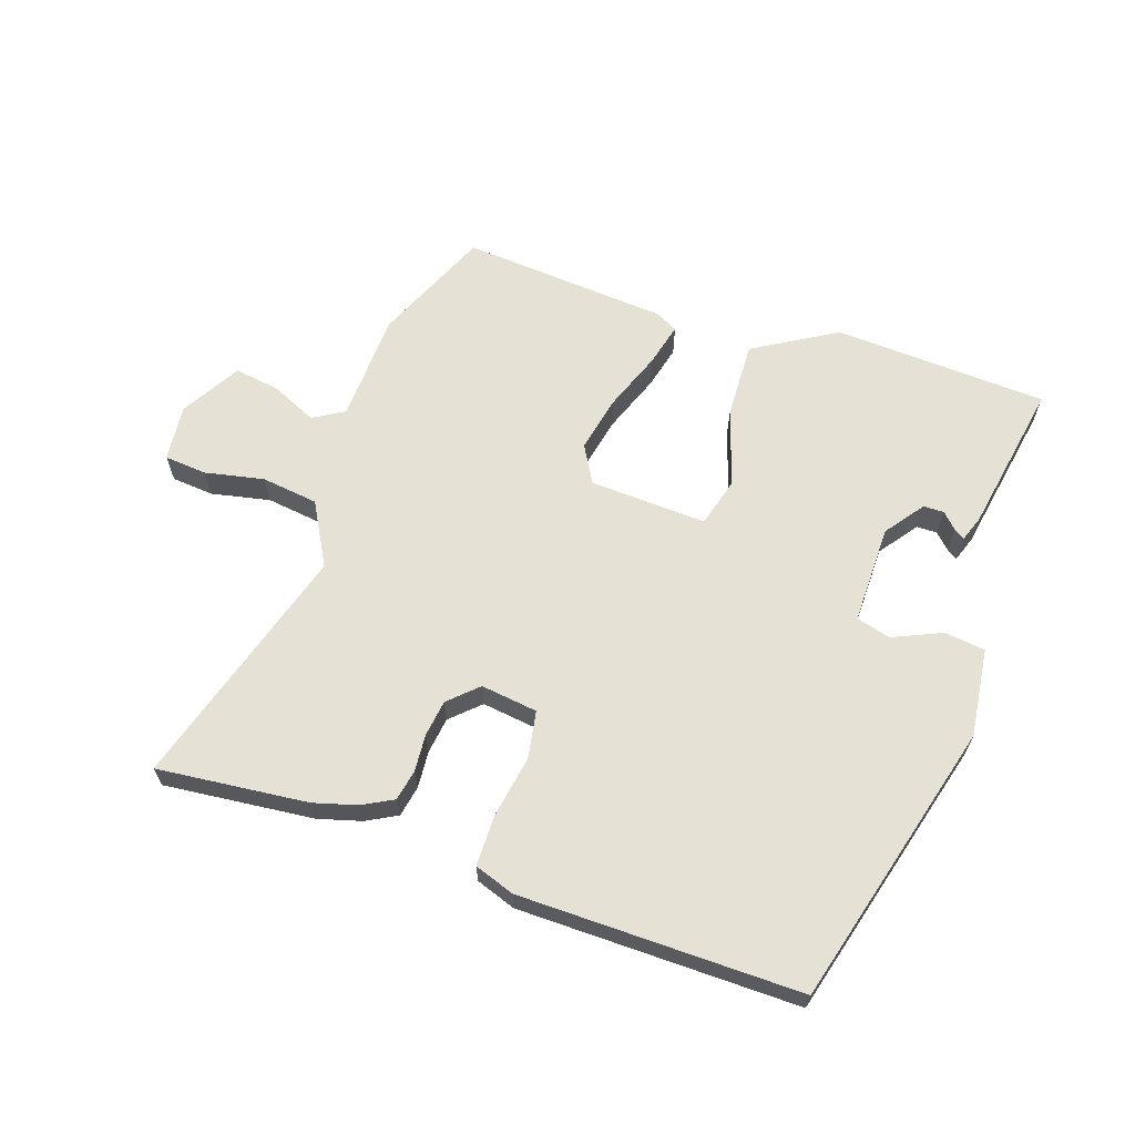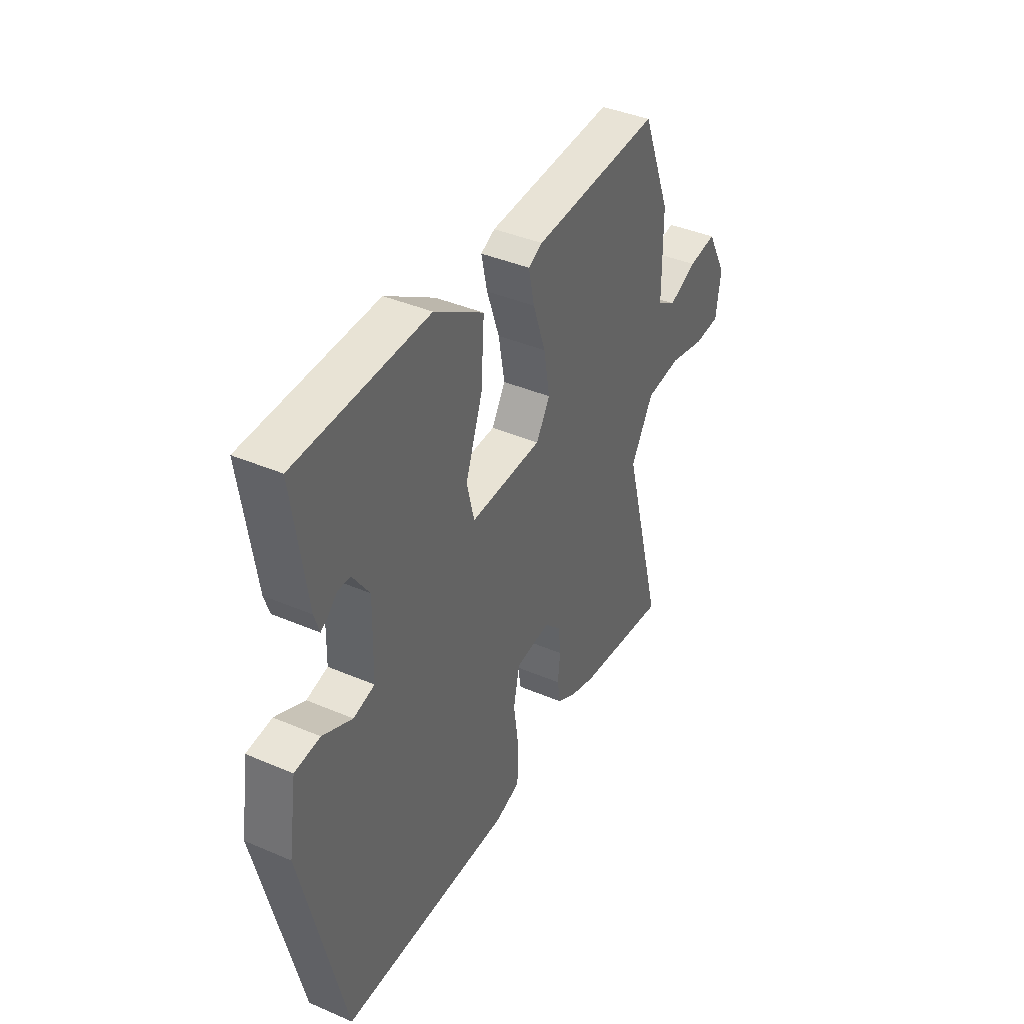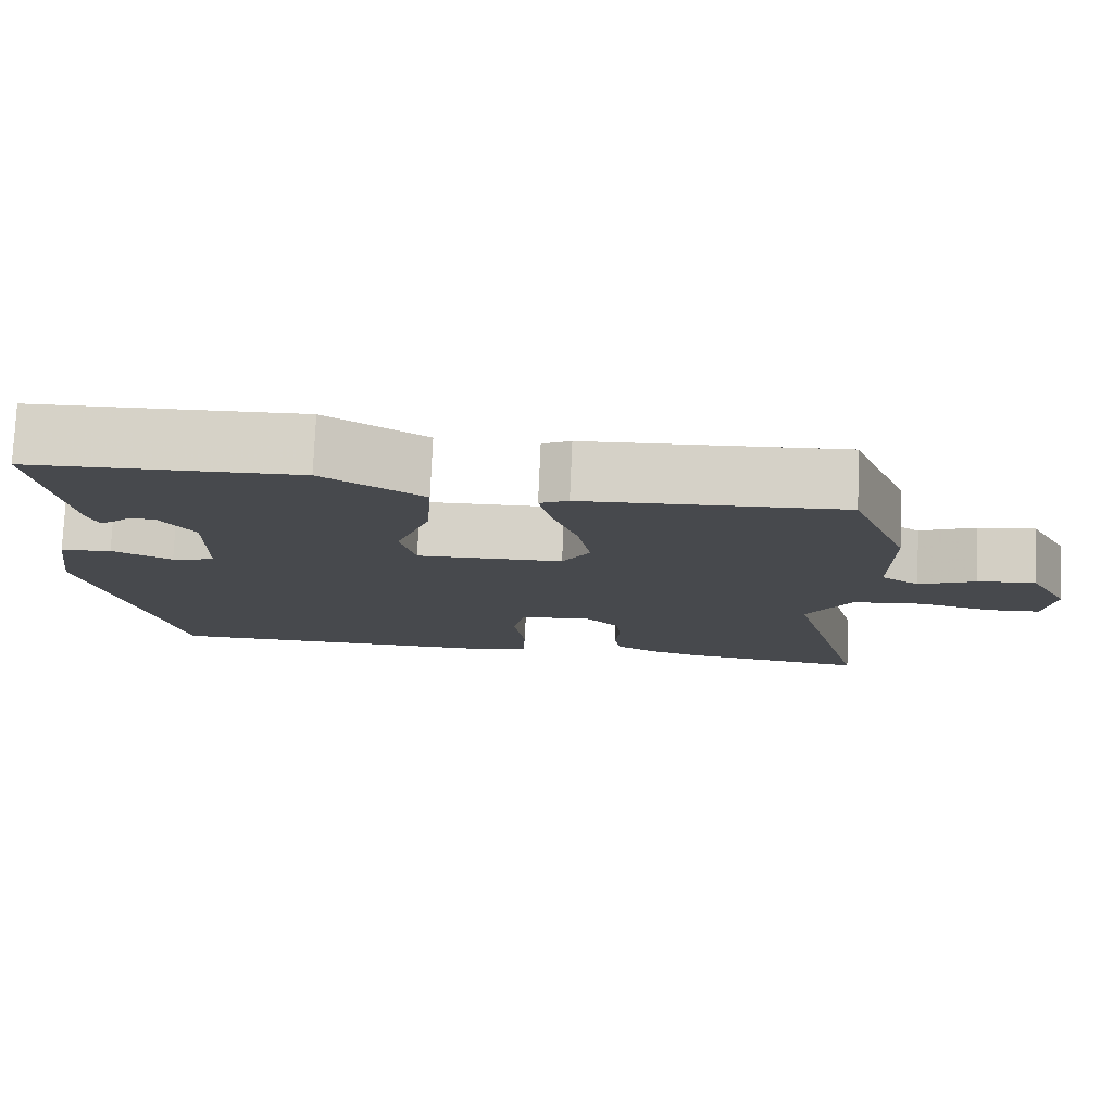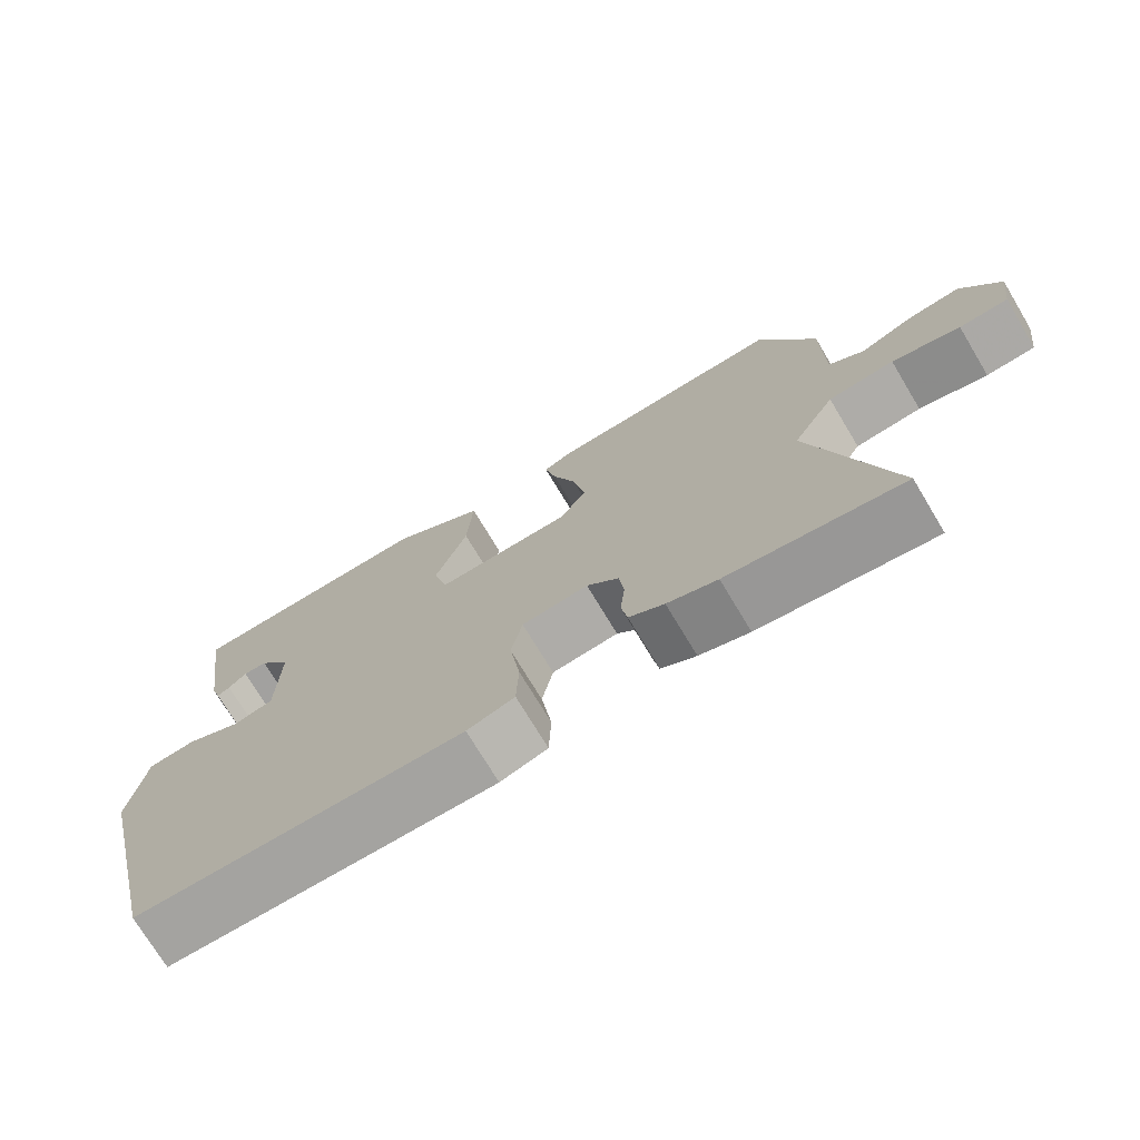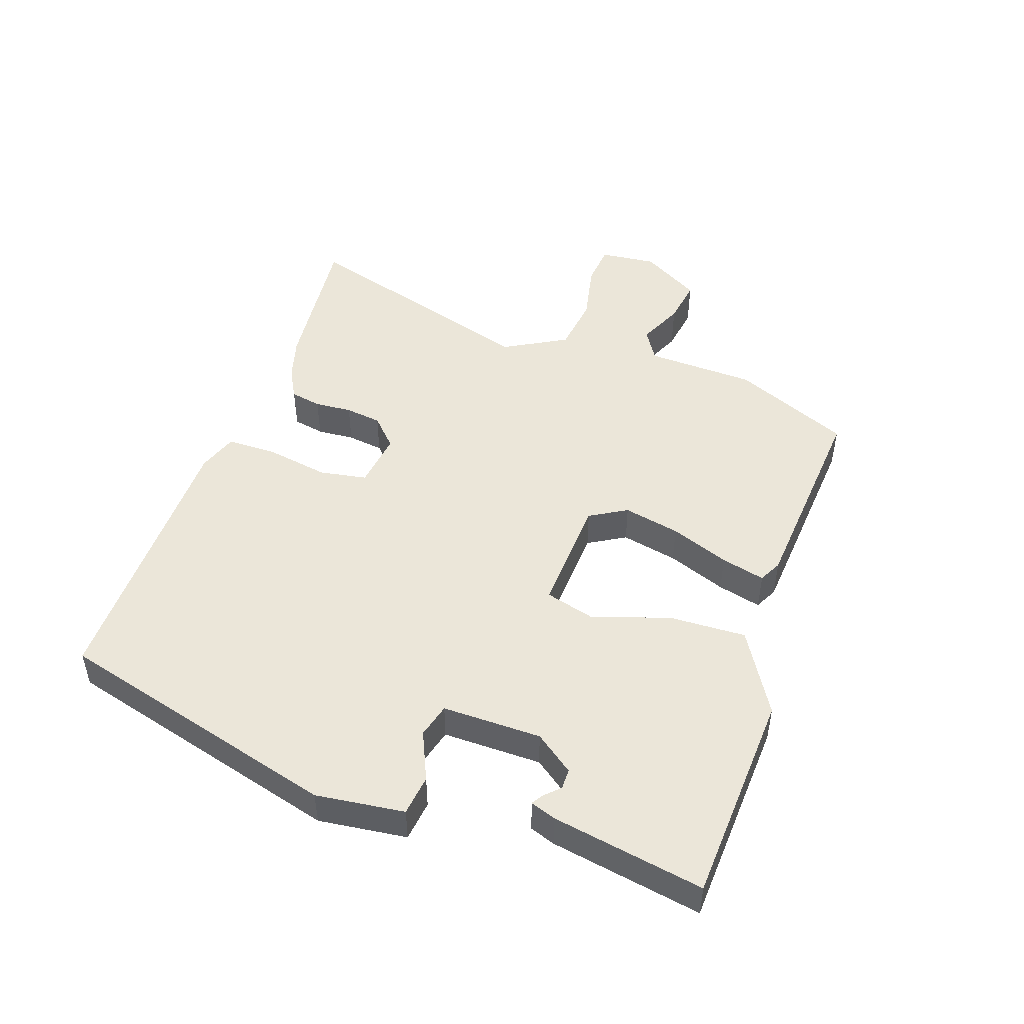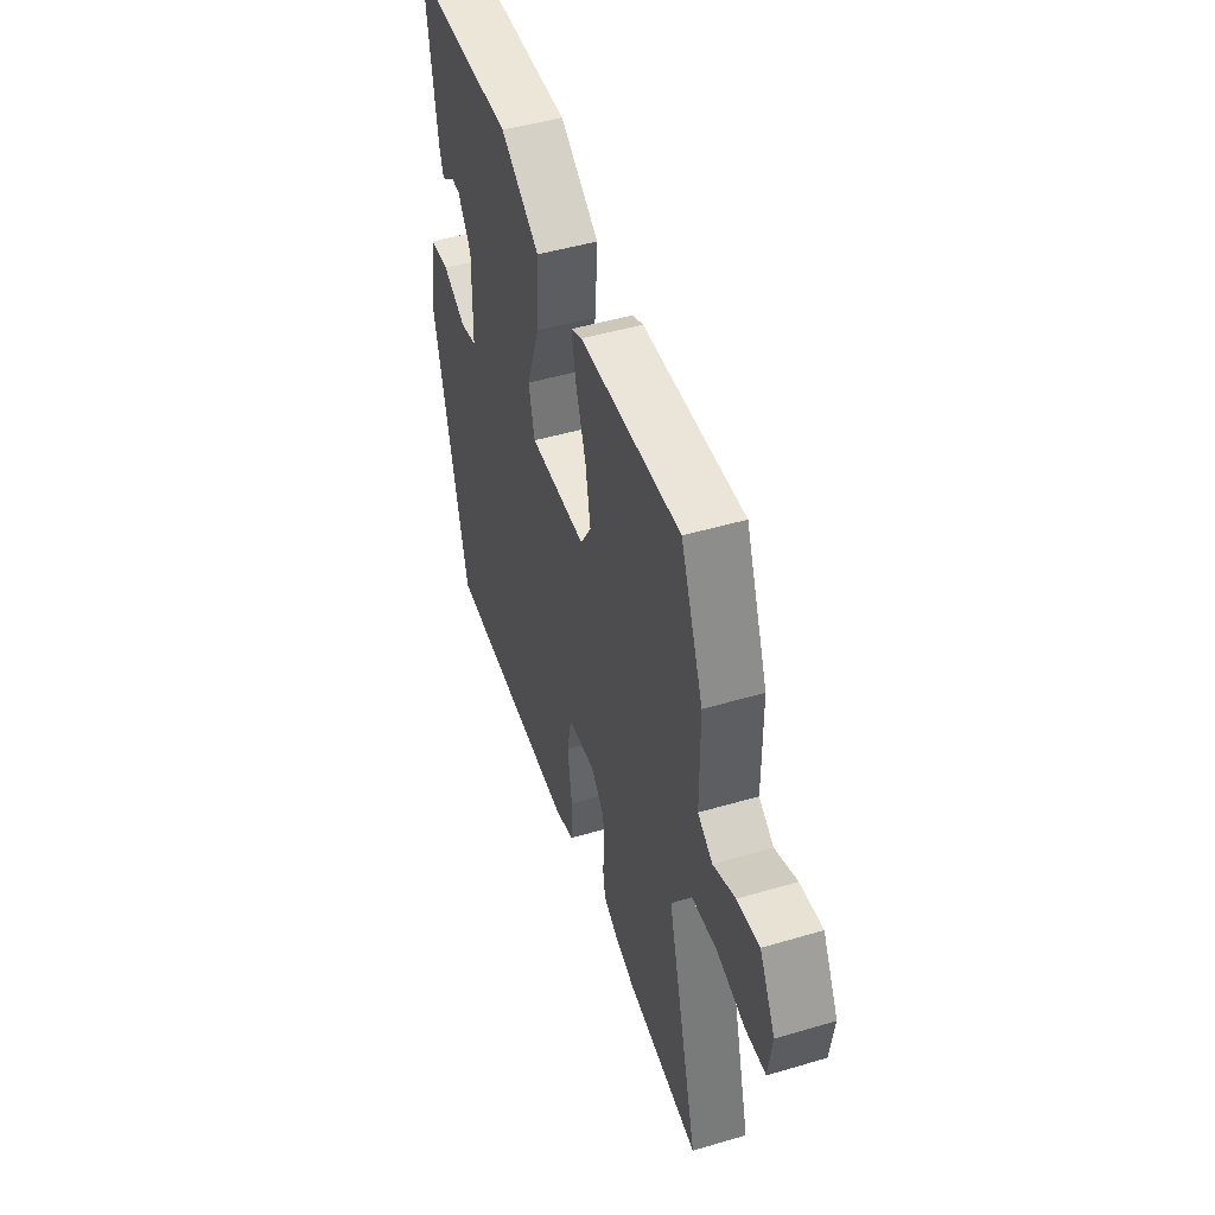
<metadata>
{"format":"obj","ext":"obj","renderer":"f3d","projection":"perspective","resolution":1024,"background":"white","views":[{"elev":64.2,"azim":-159.6,"up":"+Y"},{"elev":40.2,"azim":-62.2,"up":"+Z"},{"elev":77.7,"azim":2.5,"up":"+Z"},{"elev":-73.4,"azim":31.0,"up":"+Z"},{"elev":48.5,"azim":-69.3,"up":"+Y"},{"elev":47.8,"azim":71.7,"up":"+Z"}]}
</metadata>
<code>
v -0.488 0.07 0.54
v -0.153 0.07 0.548
v -0.027 0.07 0.468
v -0.035 0.07 0.348
v -0.078 0.07 0.228
v -0.059 0.07 0.15
v 0.124 0.07 0.154
v 0.159 0.07 0.211
v 0.143 0.07 0.3
v 0.111 0.07 0.393
v 0.096 0.07 0.462
v 0.132 0.07 0.479
v 0.456 0.07 0.495
v 0.529 0.07 0.31
v 0.53 0.07 0.139
v 0.578 0.07 0.108
v 0.649 0.07 0.138
v 0.721 0.07 0.147
v 0.772 0.07 0.053
v 0.76 0.07 -0.035
v 0.694 0.07 -0.039
v 0.602 0.07 -0.017
v 0.513 0.07 -0.026
v 0.456 0.07 -0.122
v 0.559 0.07 -0.508
v 0.325 0.07 -0.477
v 0.258 0.07 -0.456
v 0.211 0.07 -0.429
v 0.203 0.07 -0.38
v 0.209 0.07 -0.322
v 0.203 0.07 -0.265
v 0.16 0.07 -0.222
v 0.071 0.07 -0.231
v 0.056 0.07 -0.305
v 0.07 0.07 -0.403
v 0.067 0.07 -0.482
v 0.004 0.07 -0.502
v -0.434 0.07 -0.494
v -0.541 0.07 -0.045
v -0.52 0.07 0.093
v -0.456 0.07 0.099
v -0.381 0.07 0.063
v -0.327 0.07 0.076
v -0.324 0.07 0.231
v -0.367 0.07 0.293
v -0.399 0.07 0.294
v -0.423 0.07 0.271
v -0.44 0.07 0.261
v -0.453 0.07 0.301
v -0.488 0 0.54
v -0.153 0 0.548
v -0.027 0 0.468
v -0.035 0 0.348
v -0.078 0 0.228
v -0.059 0 0.15
v 0.124 0 0.154
v 0.159 0 0.211
v 0.143 0 0.3
v 0.111 0 0.393
v 0.096 0 0.462
v 0.132 0 0.479
v 0.456 0 0.495
v 0.529 0 0.31
v 0.53 0 0.139
v 0.578 0 0.108
v 0.649 0 0.138
v 0.721 0 0.147
v 0.772 0 0.053
v 0.76 0 -0.035
v 0.694 0 -0.039
v 0.602 0 -0.017
v 0.513 0 -0.026
v 0.456 0 -0.122
v 0.559 0 -0.508
v 0.325 0 -0.477
v 0.258 0 -0.456
v 0.211 0 -0.429
v 0.203 0 -0.38
v 0.209 0 -0.322
v 0.203 0 -0.265
v 0.16 0 -0.222
v 0.071 0 -0.231
v 0.056 0 -0.305
v 0.07 0 -0.403
v 0.067 0 -0.482
v 0.004 0 -0.502
v -0.434 0 -0.494
v -0.541 0 -0.045
v -0.52 0 0.093
v -0.456 0 0.099
v -0.381 0 0.063
v -0.327 0 0.076
v -0.324 0 0.231
v -0.367 0 0.293
v -0.399 0 0.294
v -0.423 0 0.271
v -0.44 0 0.261
v -0.453 0 0.301
f 46 47 48 49
f 45 46 49 1
f 44 45 1 2
f 43 44 2 3
f 39 40 41 42
f 39 42 43
f 38 39 43
f 34 35 36 37
f 33 34 37 38
f 27 28 29 30
f 27 30 31
f 24 25 26 27
f 24 27 31
f 23 24 31 32
f 19 20 21 22
f 19 22 23
f 16 17 18 19
f 16 19 23
f 15 16 23 32
f 9 10 11 12
f 8 9 12 13
f 7 8 13 14
f 43 3 4 5
f 43 5 6
f 33 38 43 6
f 32 33 6 7
f 7 14 15 32
f 98 97 96 95
f 50 98 95 94
f 51 50 94 93
f 52 51 93 92
f 91 90 89 88
f 92 91 88
f 92 88 87
f 86 85 84 83
f 87 86 83 82
f 79 78 77 76
f 80 79 76
f 76 75 74 73
f 80 76 73
f 81 80 73 72
f 71 70 69 68
f 72 71 68
f 68 67 66 65
f 72 68 65
f 81 72 65 64
f 61 60 59 58
f 62 61 58 57
f 63 62 57 56
f 54 53 52 92
f 55 54 92
f 55 92 87 82
f 56 55 82 81
f 81 64 63 56
f 1 50 51 2
f 2 51 52 3
f 3 52 53 4
f 4 53 54 5
f 5 54 55 6
f 6 55 56 7
f 7 56 57 8
f 8 57 58 9
f 9 58 59 10
f 10 59 60 11
f 11 60 61 12
f 12 61 62 13
f 13 62 63 14
f 14 63 64 15
f 15 64 65 16
f 16 65 66 17
f 17 66 67 18
f 18 67 68 19
f 19 68 69 20
f 20 69 70 21
f 21 70 71 22
f 22 71 72 23
f 23 72 73 24
f 24 73 74 25
f 25 74 75 26
f 26 75 76 27
f 27 76 77 28
f 28 77 78 29
f 29 78 79 30
f 30 79 80 31
f 31 80 81 32
f 32 81 82 33
f 33 82 83 34
f 34 83 84 35
f 35 84 85 36
f 36 85 86 37
f 37 86 87 38
f 38 87 88 39
f 39 88 89 40
f 40 89 90 41
f 41 90 91 42
f 42 91 92 43
f 43 92 93 44
f 44 93 94 45
f 45 94 95 46
f 46 95 96 47
f 47 96 97 48
f 48 97 98 49
f 49 98 50 1

</code>
